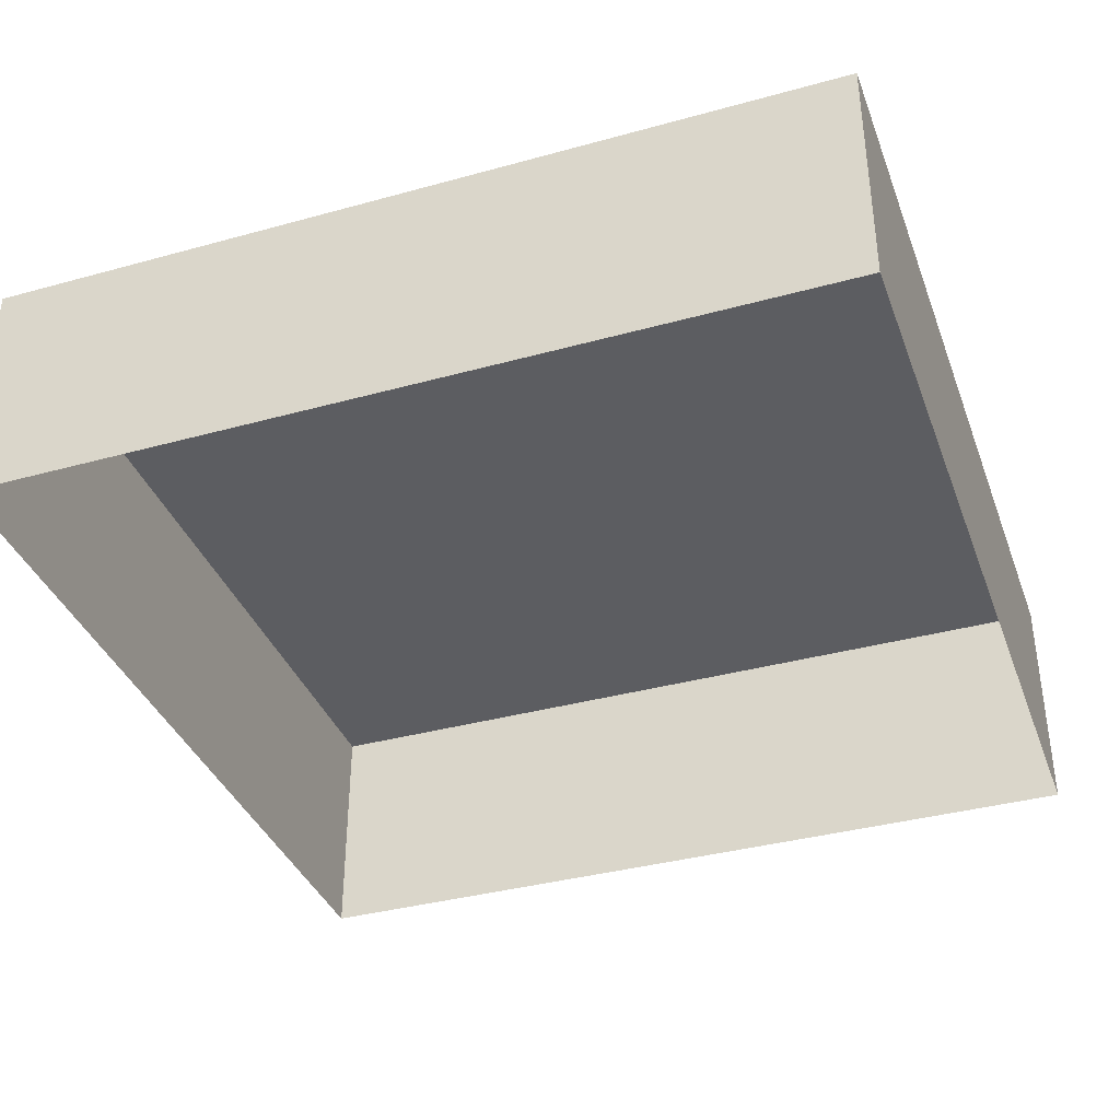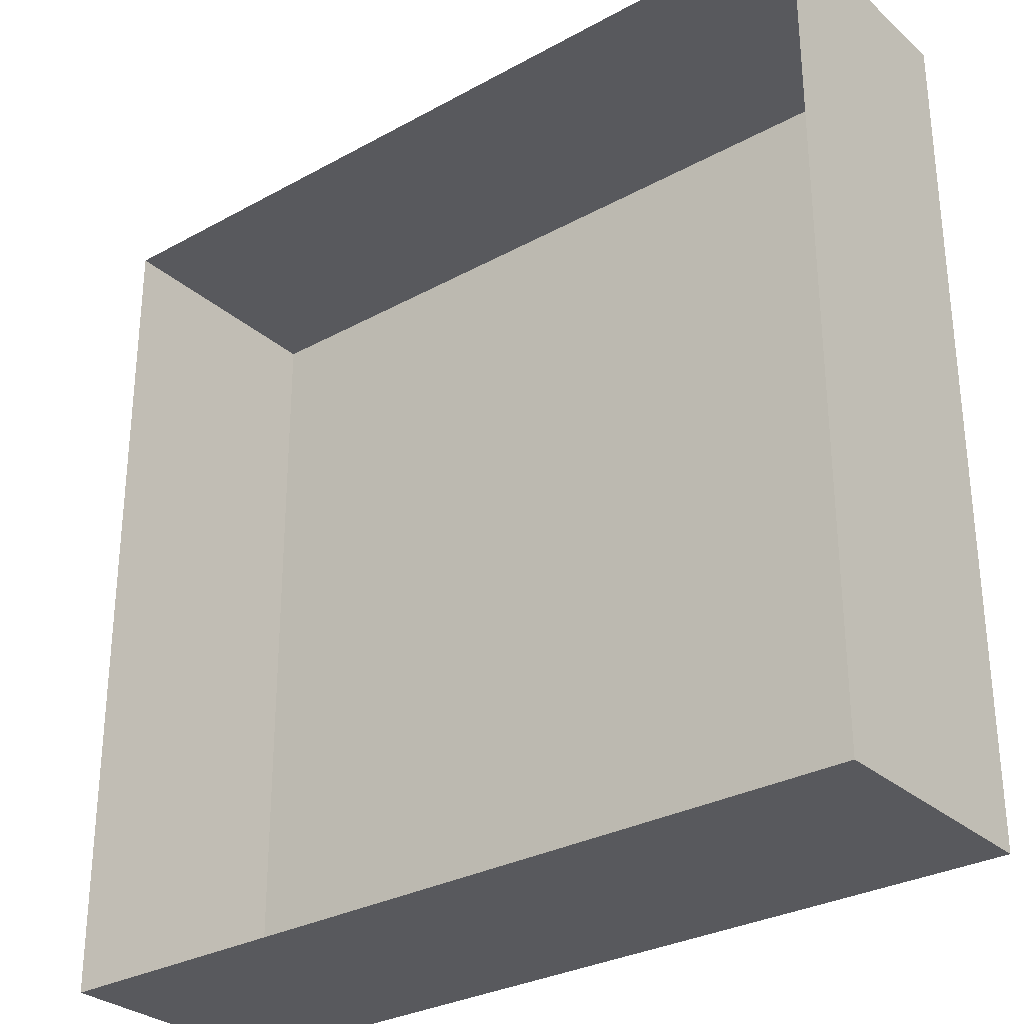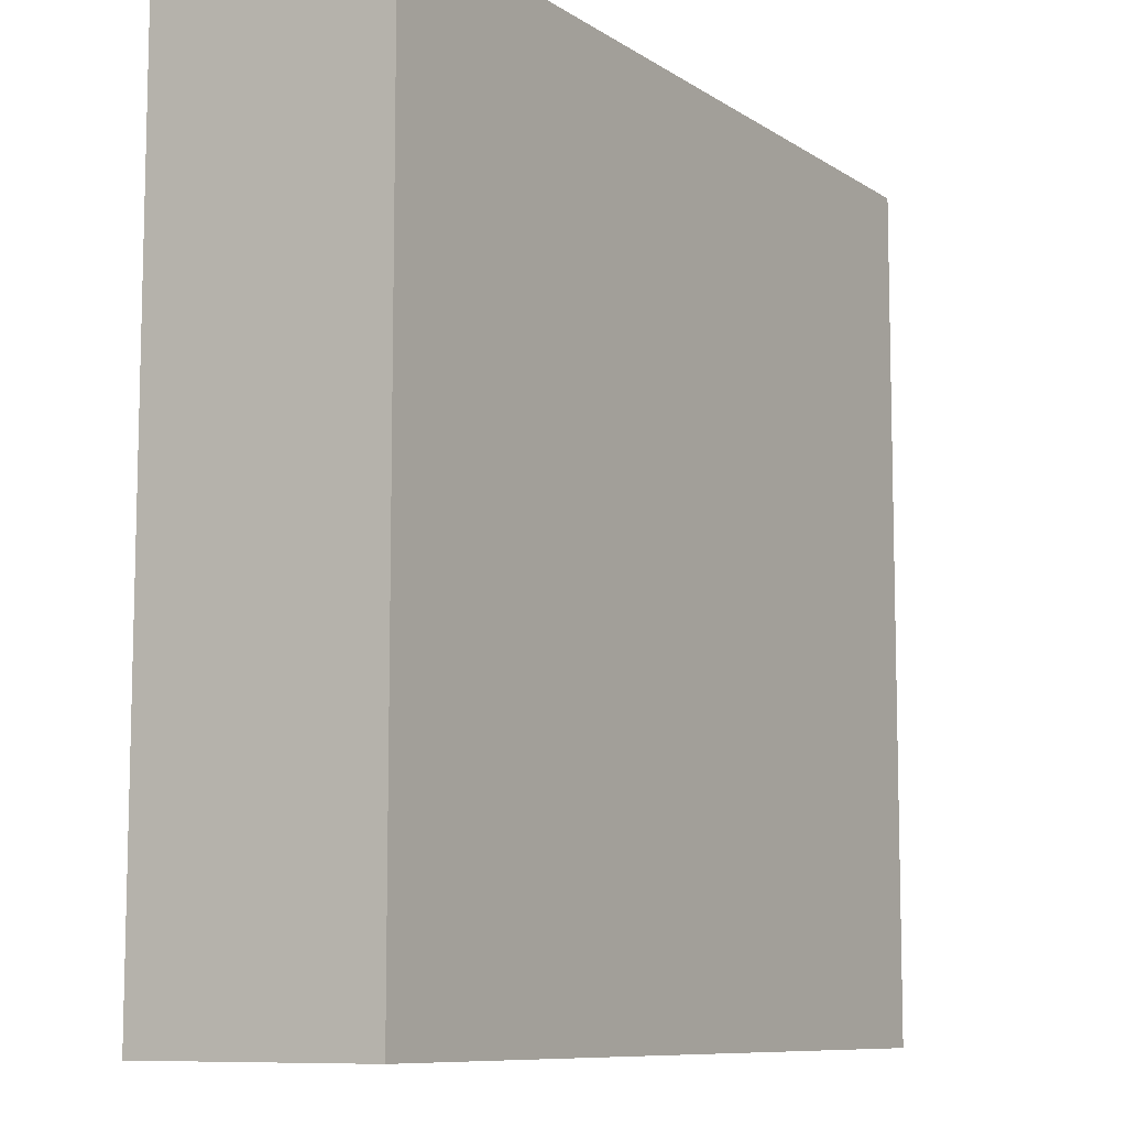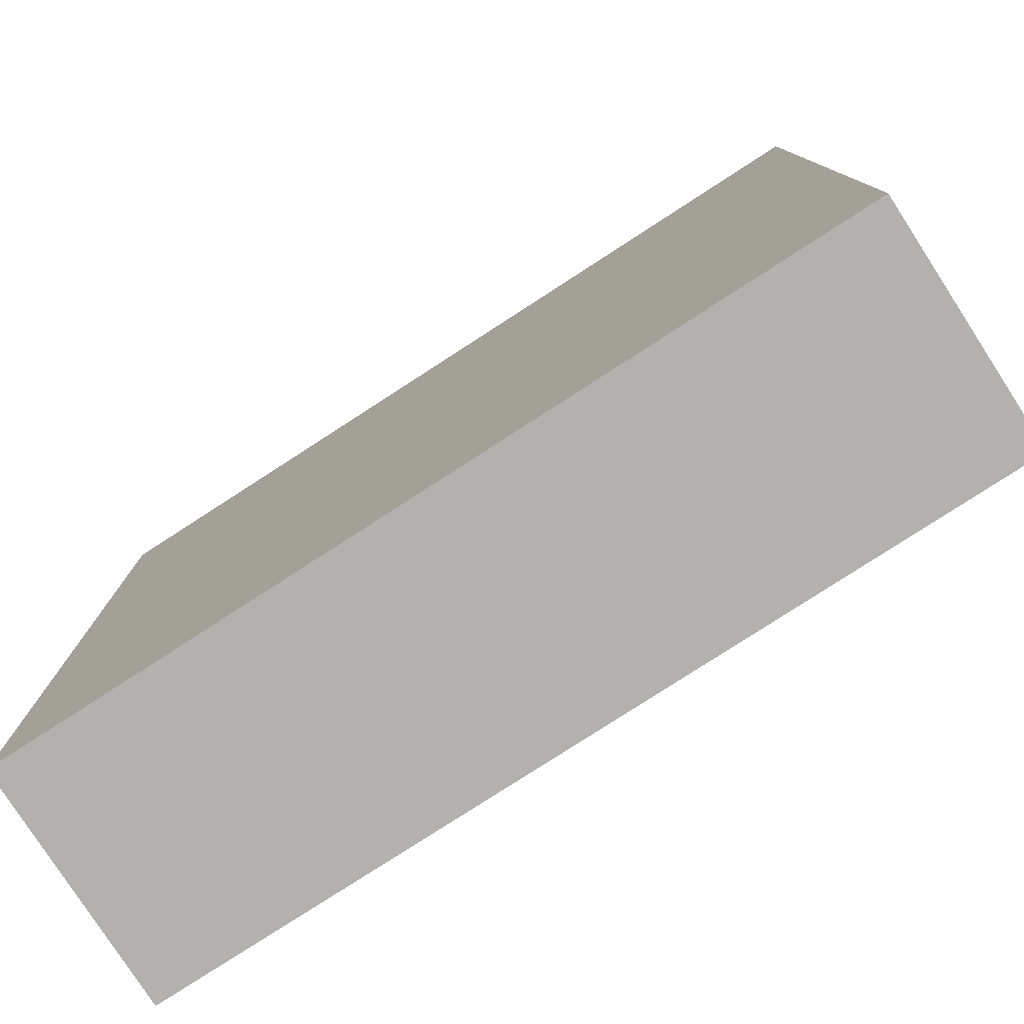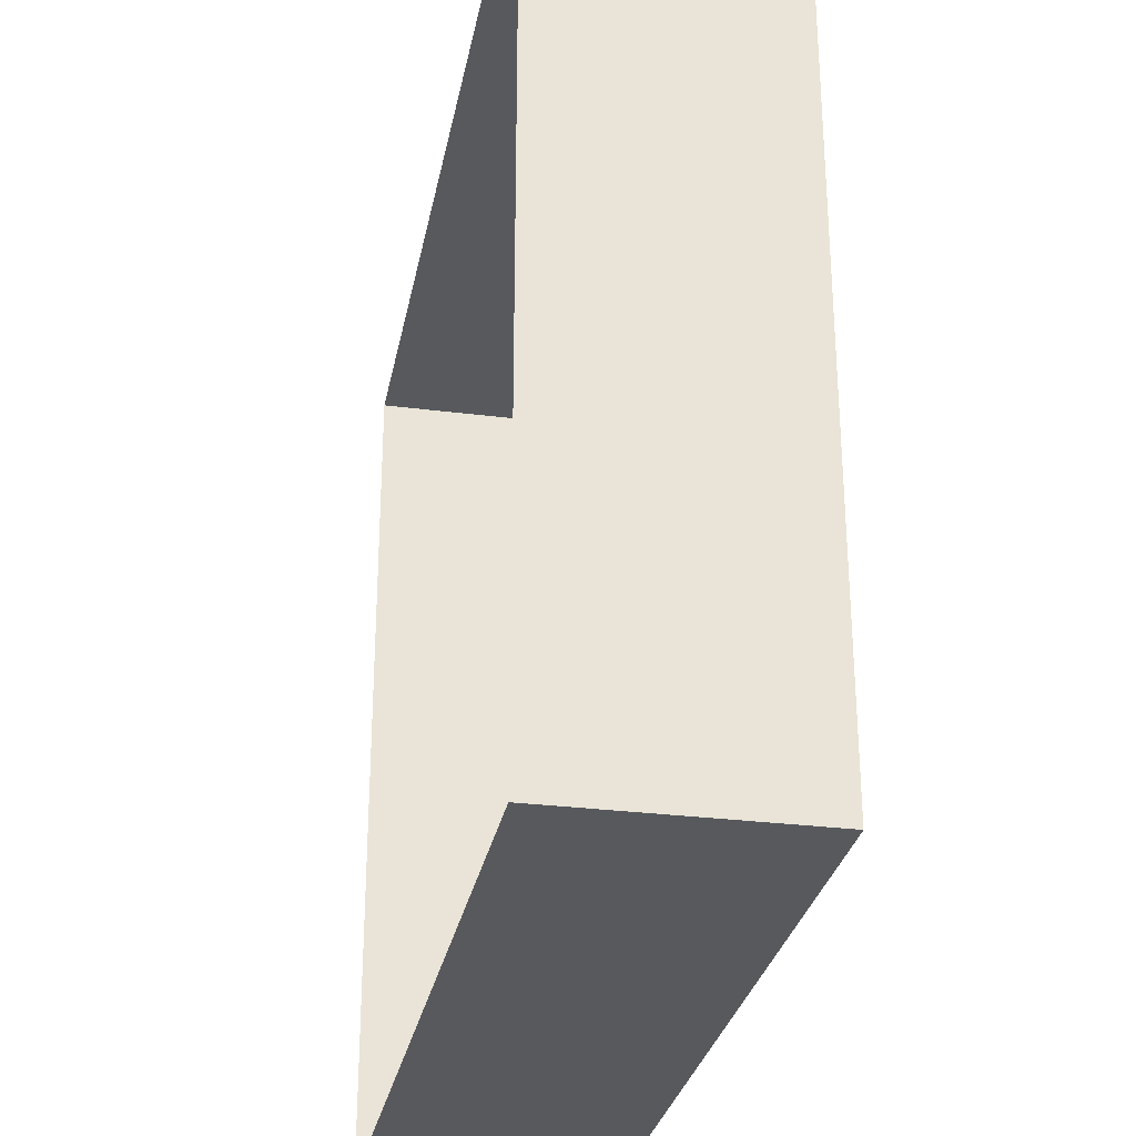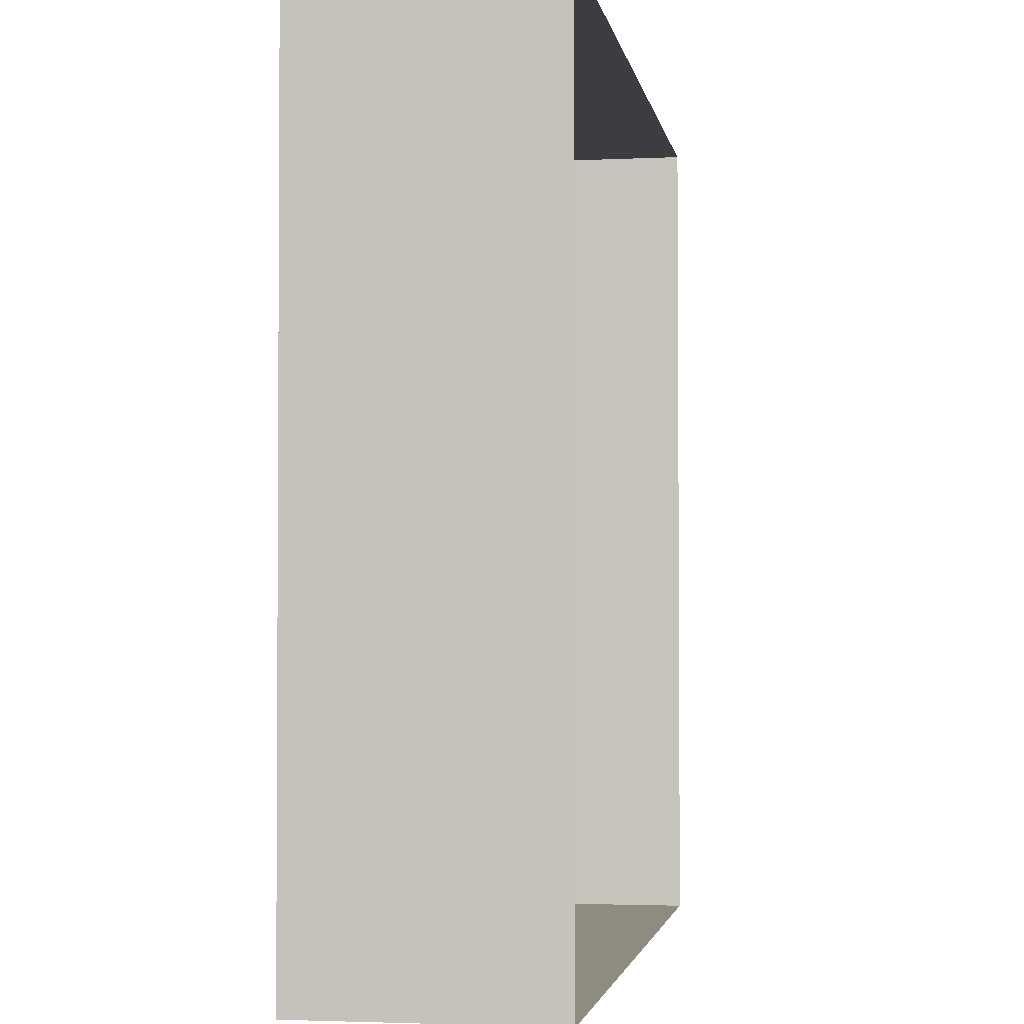
<metadata>
{"format":"obj","ext":"obj","renderer":"f3d","projection":"perspective","resolution":1024,"background":"white","views":[{"elev":-37.2,"azim":-70.7,"up":"+Y"},{"elev":-30.0,"azim":38.7,"up":"+Z"},{"elev":-9.3,"azim":122.0,"up":"+Z"},{"elev":-79.2,"azim":-147.1,"up":"+Z"},{"elev":-29.3,"azim":79.3,"up":"+Z"},{"elev":-2.7,"azim":-80.6,"up":"+Z"}]}
</metadata>
<code>
o mesh51/mesh51-geometry#mesh51-geometry
v -0.616 0.02576 0.09952
v -0.6163 0.006141 0.1686
v -0.6163 0.02576 0.1686
v -0.616 0.006141 0.09952
v -0.5466 0.02576 0.1686
v -0.5466 0.006141 0.09952
v -0.5466 0.006141 0.1686
v -0.5466 0.02576 0.09952
f 1 2 3
f 2 1 4
f 3 2 1
f 4 1 2
f 2 5 3
f 3 5 2
f 5 1 3
f 3 1 5
f 1 6 4
f 4 6 1
f 5 2 7
f 7 2 5
f 1 5 8
f 8 5 1
f 6 1 8
f 8 1 6
f 6 5 7
f 7 5 6
f 5 6 8
f 8 6 5

</code>
